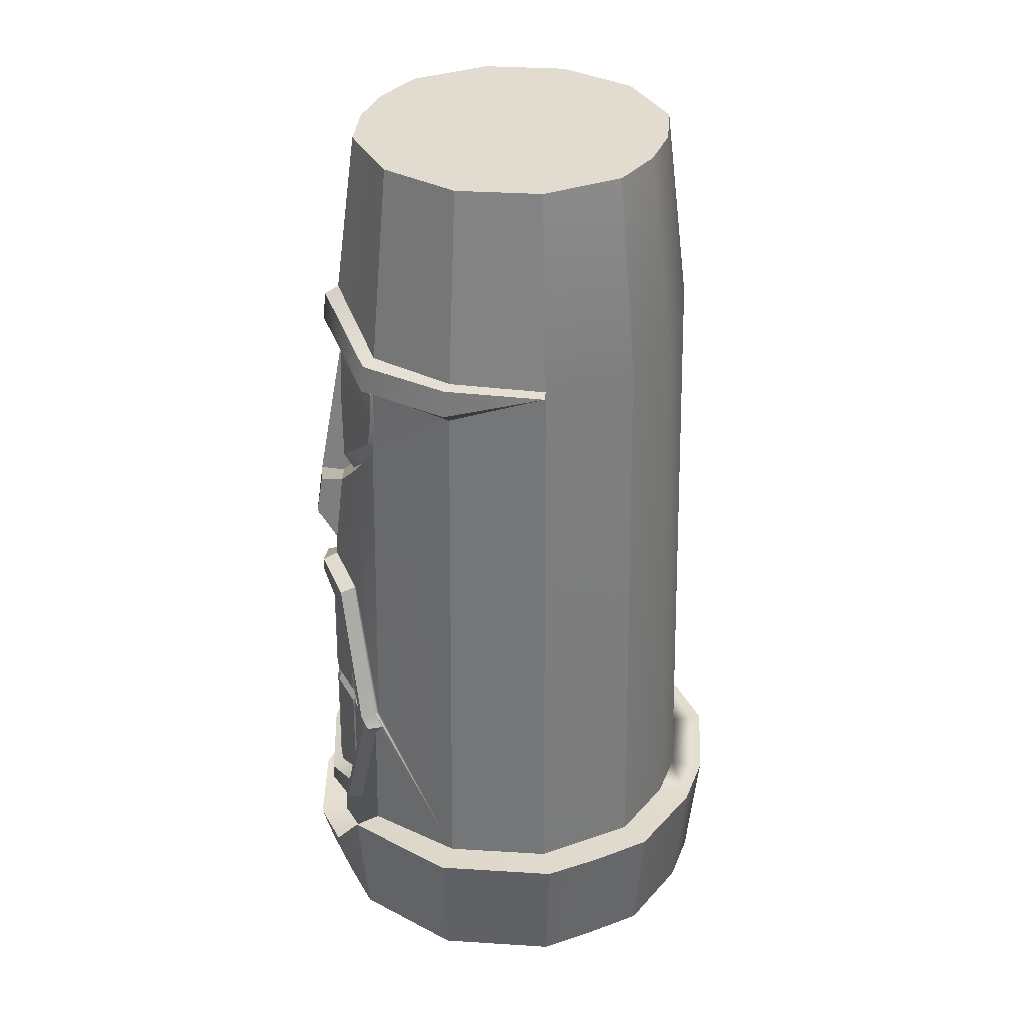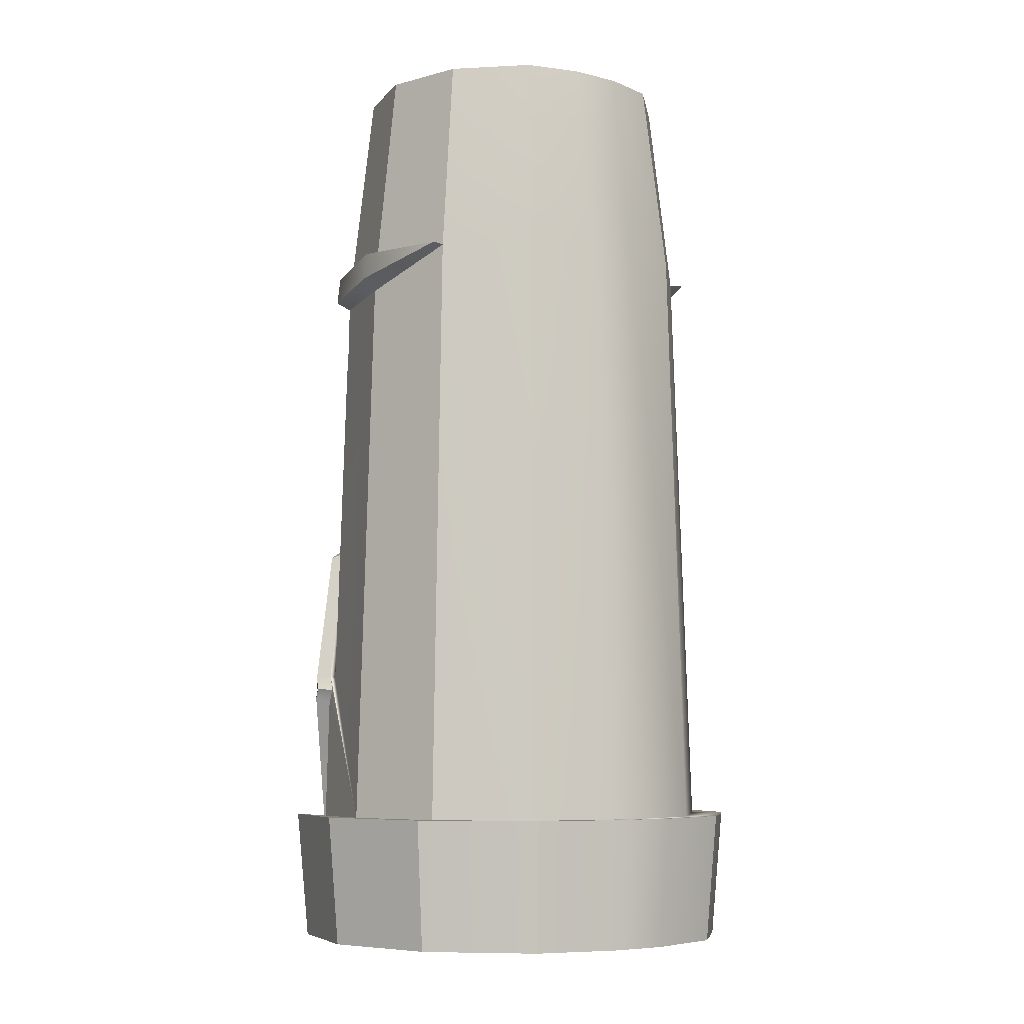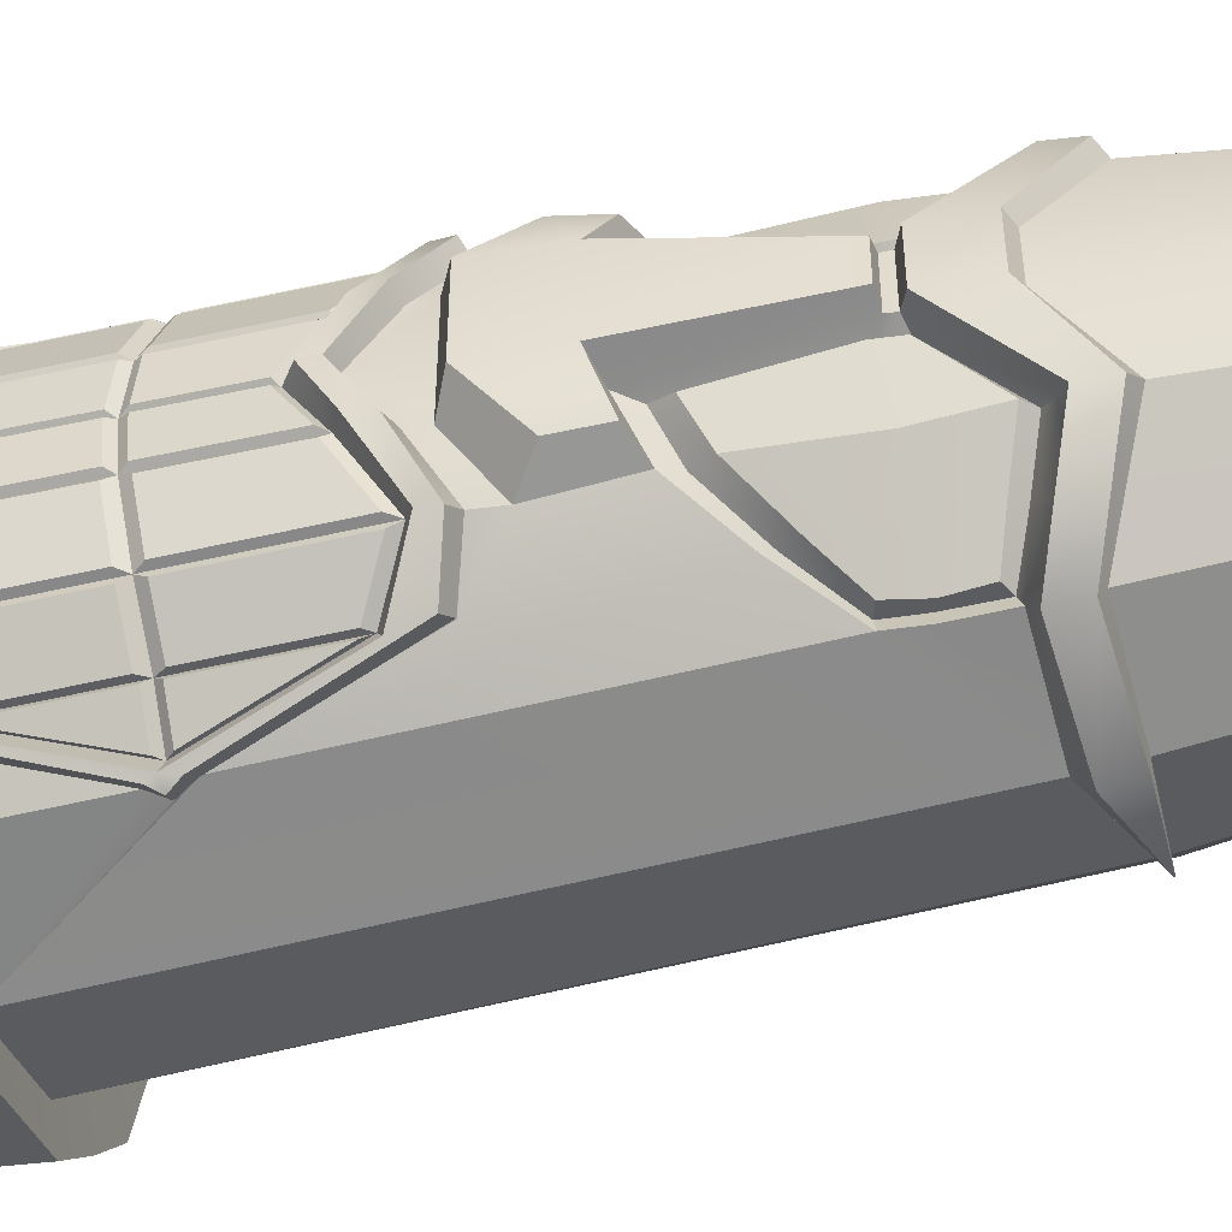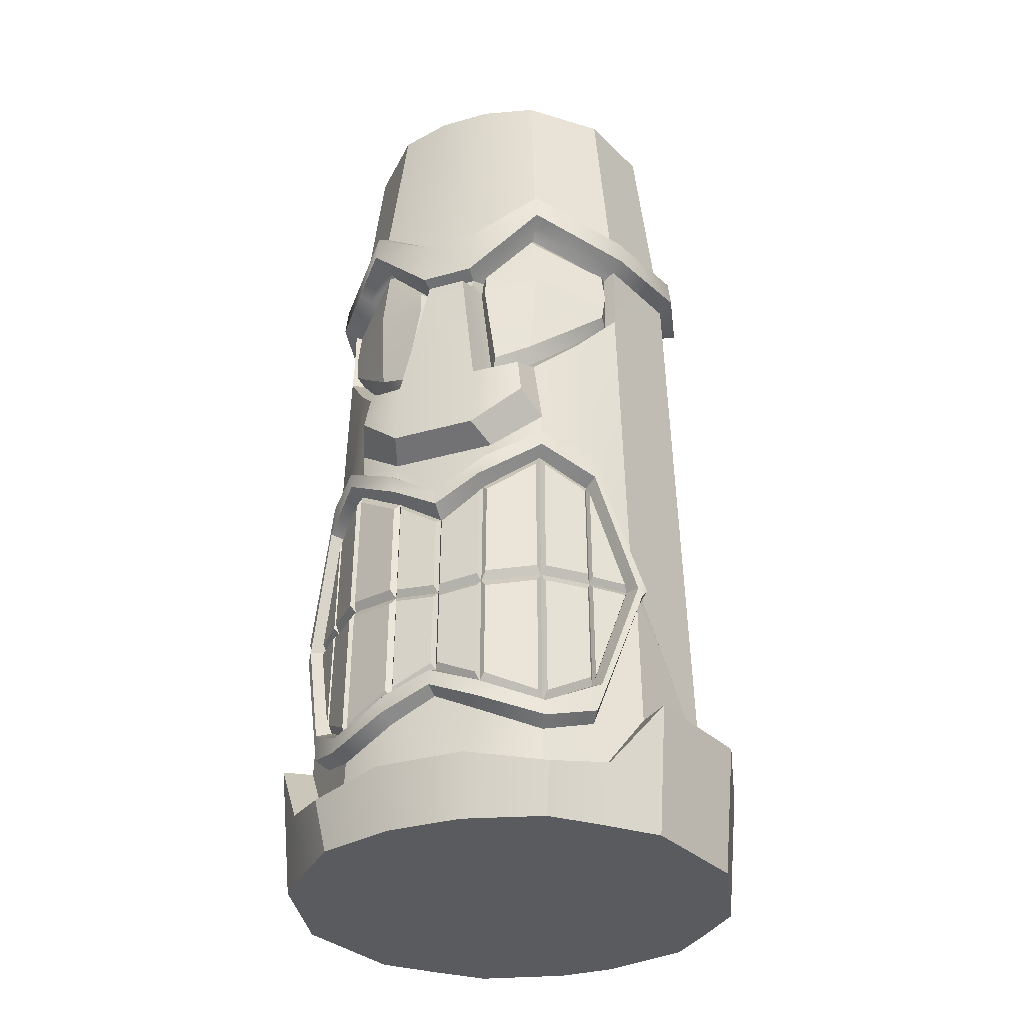
<metadata>
{"format":"obj","ext":"obj","renderer":"f3d","projection":"perspective","resolution":1024,"background":"white","views":[{"elev":34.4,"azim":-160.1,"up":"+Y"},{"elev":-6.7,"azim":-126.3,"up":"+Y"},{"elev":-48.6,"azim":105.1,"up":"+Z"},{"elev":-32.3,"azim":112.0,"up":"+Y"}]}
</metadata>
<code>
g default
v -3.182 0 -20.32
v -14.34 0 -31.45
v -29.61 0 -35.55
v -44.88 0 -31.46
v -56.05 0 -20.28
v -10.74 126.8 -15.91
v -18.71 126.8 -23.89
v -29.61 126.8 -26.81
v -40.51 126.8 -23.89
v -48.49 126.8 -15.91
v -29.61 94.57 -30.25
v -29.61 100.1 -29.82
v -42.12 99.55 -26.68
v -51.51 99.55 -17.66
v -8.13 104.8 -17.42
v -7.76 99.31 -17.63
v -17.21 99.82 -26.5
v -17 94.33 -26.87
v -59.24 0 -8.81
v 0 0 -10.03
v -50.45 126.8 -8.605
v -8.777 126.8 -8.602
v -5.746 98.1 -8.522
v -5.318 89.56 -8.519
v -29.6 96.21 -32.14
v -29.6 99.94 -31.72
v -16.28 99.15 -28.16
v -16.07 95.43 -28.53
v -42.6 99.59 -28.58
v -3.81 97.26 -8.724
v -3.382 90.49 -8.721
v -6.131 100 -18.55
v -6.5 103.8 -18.33
v -53.51 17.55 -18.81
v -43.41 17.55 -28.91
v -29.61 17.55 -32.66
v -16.18 37.76 -28.28
v -6.352 62.58 -18.99
v -3.695 57.7 -12.24
v -5.21 88.41 -8.374
v -16.95 88.41 -26.94
v -53.97 99.55 -8.486
v -16.57 84.53 -26.93
v -7.021 72.14 -17.51
v -4.453 69.49 -11.24
v -0.4753 68.75 -10.74
v 0.2769 59.68 -10.83
v -2.503 65.41 -17.29
v -3.171 70.73 -16.57
v -3.154 88.24 -7.703
v -11.27 57.42 -23.63
v -11.79 78 -22.56
v -12.38 96.82 -22.25
v -11.1 97.73 -23.54
v -11.39 101.5 -23.24
v -12.67 102.3 -21.96
v -14.73 126.8 -19.9
v -44.5 126.8 -19.9
v -46.88 99.55 -22.29
v -48.46 17.55 -23.86
v -50.57 0 -25.97
v -8.654 0 -25.96
v -14.72 36.19 -27.85
v -15.78 34.19 -28.98
v -17.08 36.03 -29.28
v -15.83 38.17 -28.88
v -10.56 20.72 -24.07
v -10.47 15.16 -24.16
v -5.438 17.07 -18.97
v -5.351 13.09 -19.02
v -2.628 20.14 -11.31
v -2.53 16.09 -11.14
v -5.938 55.28 -18.68
v -6.112 59.3 -18.79
v -10.93 51.95 -23.69
v -11.09 57.42 -23.65
v -2.538 19.09 -5.016
v -2.637 23.06 -5.016
v -3.245 50.64 -11.31
v -3.492 55.25 -11.78
v -3.238 46.62 -5.016
v -3.377 50.59 -5.016
v -13.75 36.04 -29.89
v -14.15 37.76 -30.27
v -9.317 56.71 -24.91
v -9.76 52.8 -25.49
v -14.1 34.87 -30.32
v -9.32 20.08 -25.87
v -8.694 16.07 -25.36
v -3.693 16.23 -20.11
v -3.575 14.11 -20.16
v -0.5115 19.37 -11.54
v -0.4992 17.06 -11.68
v -0.4891 21.96 -5.016
v -0.4356 19.86 -5.016
v -4.326 58.48 -19.99
v -4.22 56.33 -19.76
v -1.417 54.58 -12.34
v -1.162 51.64 -11.43
v -1.217 50.24 -5.016
v -1.167 48.2 -5.016
v -15.27 36.2 -30.67
v -2.3 7.987 -10.43
v -5.148 6.488 -19.14
v -10.31 7.52 -24.32
v -15.57 17.04 -29.33
v -56.26 17.55 -8.532
v -29.61 17.66 -37.16
v -13.52 17.66 -32.87
v 1.841 8.187 -11.07
v -1.623 6.713 -21.27
v -7.306 7.787 -27.3
v -45.67 17.66 -32.83
v -51.75 17.66 -27.16
v -57.43 17.66 -21.08
v -60.86 17.66 -9.082
v -13.53 95.82 -21.02
v -9.308 97.74 -16.66
v -7.293 90.12 -9.389
v -7.112 87.74 -9.167
v -12.98 78.95 -21.26
v -8.604 73.95 -16.47
v -6.432 71.75 -11.25
v -17.16 84.27 -25.12
v -17.51 88.24 -25.14
v -17.61 93.76 -25.1
v -7.711 88.42 -17.66
v -12.34 88.41 -22.29
v -12.23 94.56 -21.39
v -7.998 96.49 -16.85
v -5.897 90.04 -10.42
v -5.701 87.03 -10.24
v -11.78 81.16 -22.08
v -7.32 76.3 -16.88
v -5.168 74.08 -12.22
v -15.21 84.84 -25.43
v -15.81 88.78 -25.77
v -15.87 93.03 -25.28
v -2.937 34.84 -5.016
v -2.936 35.39 -11.31
v -5.688 36.18 -18.83
v -10.74 36.33 -23.88
v -2.516 49.53 -10.92
v -2.509 46.05 -5.462
v -2.249 35.84 -5.462
v -2.248 36.32 -10.92
v -5.519 37.38 -19.64
v -9.902 37.52 -24.02
v -10.06 51.05 -23.85
v -5.736 53.94 -19.51
v -2.483 36.64 -12.08
v -4.868 37.32 -18.6
v -5.085 53.88 -18.47
v -2.751 49.85 -12.08
v -10.42 37.18 -24.54
v -13.86 37.06 -27.98
v -10.58 50.72 -24.38
v -2.208 34 -5.47
v -2.207 34.47 -10.93
v -1.947 23.79 -5.47
v -1.94 21.26 -10.93
v -2.181 21.09 -12.1
v -4.616 18.43 -18.74
v -4.833 34.99 -18.61
v -2.448 34.31 -12.1
v -5.269 18.47 -19.78
v -9.706 21.63 -24.2
v -9.869 35.17 -24.04
v -5.486 35.03 -19.66
v -10.24 21.99 -24.73
v -13.84 35.4 -28
v -10.4 35.52 -24.56
v -8.13 104.8 7.387
v -12.67 102.3 11.93
v -14.73 126.8 9.871
v -10.74 126.8 5.882
v -17.21 99.82 16.47
v -29.61 100.1 19.79
v -29.61 126.8 16.78
v -18.71 126.8 13.86
v -42.12 99.55 16.65
v -40.51 126.8 13.86
v -46.88 99.55 12.26
v -51.51 99.55 7.628
v -48.49 126.8 5.882
v -44.5 126.8 9.871
v -53.97 99.55 -1.547
v -50.45 126.8 -1.427
v -8.777 126.8 -1.431
v -5.746 98.1 -1.51
v -59.24 0 -1.223
v -56.05 0 10.25
v -50.57 0 15.94
v -29.61 0 25.52
v -14.34 0 21.42
v -44.88 0 21.42
v -8.654 0 15.93
v -3.182 0 10.29
v 0 0 0
v -43.41 17.55 18.88
v -29.61 17.55 22.63
v -53.51 17.55 8.781
v -48.46 17.55 13.83
v -56.26 17.55 -1.501
v -5.351 13.09 8.992
v -2.53 16.09 1.107
v -2.3 7.987 0.3927
v -5.148 6.488 9.109
v -10.31 7.52 14.28
v -10.47 15.16 14.13
v -29.61 17.66 27.13
v -13.52 17.66 22.84
v -29.6 96.21 22.11
v -29.6 99.94 21.68
v -16.28 99.15 18.12
v -16.07 95.43 18.49
v -42.6 99.59 18.55
v -3.81 97.26 -1.308
v -3.382 90.49 -1.311
v -6.131 100 8.514
v -6.5 103.8 8.301
v -11.1 97.73 13.5
v -11.39 101.5 13.21
v -17 94.33 16.84
v -29.61 94.57 20.22
v -5.318 89.56 -1.513
v -7.76 99.31 7.6
v -12.38 96.82 12.22
v -16.95 88.41 16.91
v -7.711 88.42 7.628
v -12.34 88.41 12.25
v -12.23 94.56 11.36
v -7.998 96.49 6.817
v -5.897 90.04 0.3902
v -5.701 87.03 0.2115
v -5.21 88.41 -1.658
v -0.4753 68.75 0.7113
v 0.2769 59.68 0.8001
v -2.503 65.41 7.255
v -3.171 70.73 6.537
v -6.352 62.58 8.956
v -11.27 57.42 13.6
v -11.79 78 12.53
v -7.021 72.14 7.479
v -16.18 37.76 18.24
v -16.57 84.53 16.89
v -7.32 76.3 6.843
v -11.78 81.16 12.05
v -5.168 74.08 2.189
v -3.154 88.24 -2.329
v -3.695 57.7 2.21
v -4.453 69.49 1.204
v -6.112 59.3 8.759
v -11.09 57.42 13.62
v -3.492 55.25 1.746
v -2.516 49.53 0.8884
v -2.509 46.05 -4.571
v -2.249 35.84 -4.571
v -2.248 36.32 0.8884
v -5.519 37.38 9.605
v -9.902 37.52 13.99
v -10.06 51.05 13.82
v -5.736 53.94 9.48
v -2.483 36.64 2.051
v -4.868 37.32 8.563
v -5.085 53.88 8.438
v -2.751 49.85 2.051
v -15.83 38.17 18.85
v -15.21 84.84 15.4
v -15.81 88.78 15.74
v -15.87 93.03 15.25
v -15.78 34.19 18.95
v -15.57 17.55 19.3
v -10.42 37.18 14.51
v -13.86 37.06 17.95
v -10.58 50.72 14.34
v -13.75 36.04 19.86
v -14.15 37.76 20.23
v -9.317 56.71 14.88
v -9.76 52.8 15.46
v -14.1 34.87 20.29
v -9.32 20.08 15.84
v -8.694 16.07 15.33
v -3.693 16.23 10.07
v -3.575 14.11 10.13
v -0.5115 19.37 1.511
v -0.4992 17.06 1.648
v -4.326 58.48 9.959
v -4.22 56.33 9.724
v -1.417 54.58 2.31
v -1.162 51.64 1.394
v -15.27 36.2 20.63
v -10.93 51.95 13.66
v -14.72 36.19 17.82
v -10.56 20.72 14.04
v -5.438 17.07 8.941
v -2.628 20.14 1.283
v -5.938 55.28 8.652
v -3.245 50.64 1.283
v -17.08 36.03 19.25
v 1.841 8.187 1.036
v -1.623 6.713 11.24
v -7.306 7.787 17.27
v -45.67 17.66 22.8
v -51.75 17.66 17.12
v -57.43 17.66 11.04
v -60.86 17.66 -0.9503
v -9.308 97.74 6.629
v -13.53 95.82 10.99
v -7.112 87.74 -0.8651
v -7.293 90.12 -0.6431
v -12.98 78.95 11.23
v -8.604 73.95 6.433
v -6.432 71.75 1.218
v -17.16 84.27 15.09
v -17.51 88.24 15.11
v -17.61 93.76 15.07
v -2.207 34.47 0.8965
v -2.208 34 -4.562
v -1.947 23.79 -4.562
v -1.94 21.26 0.8965
v -2.181 21.09 2.067
v -4.616 18.43 8.705
v -4.833 34.99 8.579
v -2.448 34.31 2.067
v -5.269 18.47 9.75
v -9.706 21.63 14.17
v -9.869 35.17 14
v -5.486 35.03 9.624
v -10.24 21.99 14.69
v -13.84 35.4 17.97
v -10.4 35.52 14.53
v -2.936 35.39 1.283
v -5.688 36.18 8.797
v -10.74 36.33 13.85
g JC_LuauKit_TikiTotem_II
f 15 56 57 6
f 17 12 8 7
f 12 13 9 8
f 59 14 10 58
f 14 42 21 10
f 22 23 15 6
f 3 19 5
f 3 5 61
f 62 1 3
f 1 20 3
f 179 10 21
f 179 58 10
f 8 9 179 7
f 57 179 6
f 6 179 22
f 70 72 103 104
f 104 105 68 70
f 2 3 108 109
f 25 26 27 28
f 26 25 29
f 30 31 32 33
f 33 32 54 55
f 19 3 191
f 3 20 199
f 103 72 77 206 207
f 179 21 188
f 21 42 187 188
f 22 179 189
f 23 22 189 190
f 31 30 218 219
f 12 17 27 26
f 18 11 25 28
f 11 13 29 25
f 13 12 26 29
f 24 16 32 31
f 15 23 30 33
f 16 53 54 32
f 56 15 33 55
f 30 23 190 218
f 24 31 219 226
f 41 11 18
f 127 128 129 130
f 131 132 127 130
f 40 24 226 236
f 46 47 48 49
f 38 51 52 44
f 37 36 11 43
f 36 35 13 11
f 60 34 14 59
f 34 107 42 14
f 42 107 204 187
f 47 46 237 238
f 43 11 41
f 134 133 128 127
f 132 135 134 127
f 46 50 250 237
f 39 38 48 47
f 38 44 49 48
f 44 45 46 49
f 39 47 238 251
f 45 40 50 46
f 50 40 236 250
f 74 76 51 38
f 39 80 74 38
f 82 80 39 251 255
f 143 144 145 146
f 147 148 149 150
f 151 152 153 154
f 76 66 37 51
f 52 51 37 43
f 128 133 136 137
f 129 128 137 138
f 54 53 18 28
f 55 54 28 27
f 17 56 55 27
f 57 56 17 7
f 7 179 57
f 179 9 58
f 13 59 58 9
f 35 60 59 13
f 3 61 4
f 2 62 3
f 64 68 105 106
f 66 36 37
f 155 156 157
f 83 84 85 86
f 87 83 88 89
f 89 88 90 91
f 91 90 92 93
f 93 92 94 95
f 96 97 86 85
f 97 96 98 99
f 99 98 100 101
f 83 87 102 84
f 66 76 85 84
f 75 63 83 86
f 83 63 67 88
f 68 64 87 89
f 88 67 69 90
f 70 68 89 91
f 90 69 71 92
f 72 70 91 93
f 92 71 78 94
f 95 77 72 93
f 73 75 86 97
f 85 76 74 96
f 96 74 80 98
f 79 73 97 99
f 98 80 82 100
f 101 81 79 99
f 87 64 65 102
f 66 84 102 65
f 20 110 301 199
f 111 110 20 1
f 1 62 112 111
f 109 112 62 2
f 3 4 113 108
f 4 61 114 113
f 61 5 115 114
f 5 19 116 115
f 116 19 191 307
f 64 36 65
f 66 65 36
f 106 36 64
f 36 106 109 108
f 110 103 207 301
f 104 103 110 111
f 105 104 111 112
f 106 105 112 109
f 35 36 108 113
f 60 35 113 114
f 34 60 114 115
f 107 34 115 116
f 53 16 118 117
f 24 40 120 119
f 16 24 119 118
f 44 52 121 122
f 40 45 123 120
f 45 44 122 123
f 52 43 124 121
f 43 41 125 124
f 41 18 126 125
f 18 53 117 126
f 117 118 130 129
f 119 120 132 131
f 118 119 131 130
f 122 121 133 134
f 120 123 135 132
f 123 122 134 135
f 121 124 136 133
f 124 125 137 136
f 125 126 138 137
f 126 117 129 138
f 159 158 160 161
f 162 163 164 165
f 166 167 168 169
f 170 171 172
f 79 81 144 143
f 81 139 145 144
f 139 140 146 145
f 140 79 143 146
f 141 142 148 147
f 142 75 149 148
f 75 73 150 149
f 73 141 147 150
f 140 141 152 151
f 141 73 153 152
f 73 79 154 153
f 79 140 151 154
f 142 63 156 155
f 63 75 157 156
f 75 142 155 157
f 140 139 158 159
f 139 78 160 158
f 78 71 161 160
f 71 140 159 161
f 71 69 163 162
f 69 141 164 163
f 141 140 165 164
f 140 71 162 165
f 69 67 167 166
f 67 142 168 167
f 142 141 169 168
f 141 69 166 169
f 67 63 171 170
f 63 142 172 171
f 142 67 170 172
f 173 176 175 174
f 177 180 179 178
f 178 179 182 181
f 183 186 185 184
f 184 185 188 187
f 189 176 173 190
f 3 192 191
f 3 193 192
f 194 196 3 195
f 197 3 198
f 198 3 199
f 179 188 185
f 179 185 186
f 175 176 179
f 176 189 179
f 205 208 207 206
f 208 205 210 209
f 195 212 211 194
f 213 216 215 214
f 214 217 213
f 218 221 220 219
f 221 223 222 220
f 178 214 215 177
f 224 216 213 225
f 225 213 217 181
f 181 217 214 178
f 226 219 220 227
f 173 221 218 190
f 227 220 222 228
f 174 223 221 173
f 229 224 225
f 230 233 232 231
f 234 233 230 235
f 237 240 239 238
f 241 244 243 242
f 245 246 225 201
f 201 225 181 200
f 203 183 184 202
f 202 184 187 204
f 246 229 225
f 247 230 231 248
f 235 230 247 249
f 251 238 239 241
f 241 239 240 244
f 244 240 237 252
f 252 237 250 236
f 253 241 242 254
f 251 241 253 255
f 256 259 258 257
f 260 263 262 261
f 264 267 266 265
f 254 242 245 268
f 243 246 245 242
f 231 270 269 248
f 232 271 270 231
f 222 216 224 228
f 223 215 216 222
f 177 215 223 174
f 175 180 177 174
f 180 175 179
f 179 186 182
f 181 182 186 183
f 200 181 183 203
f 3 196 193
f 195 3 197
f 272 273 209 210
f 268 245 201
f 274 276 275
f 277 280 279 278
f 281 283 282 277
f 283 285 284 282
f 285 287 286 284
f 287 95 94 286
f 288 279 280 289
f 289 291 290 288
f 291 101 100 290
f 277 278 292 281
f 268 278 279 254
f 293 280 277 294
f 277 282 295 294
f 210 283 281 272
f 282 284 296 295
f 205 285 283 210
f 284 286 297 296
f 206 287 285 205
f 286 94 78 297
f 95 287 206 77
f 298 289 280 293
f 279 288 253 254
f 288 290 255 253
f 299 291 289 298
f 290 100 82 255
f 101 291 299 81
f 281 292 300 272
f 268 300 292 278
f 302 198 199 301
f 198 302 303 197
f 212 195 197 303
f 194 211 304 196
f 196 304 305 193
f 193 305 306 192
f 192 306 307 191
f 272 300 201
f 268 201 300
f 273 272 201
f 201 211 212 273
f 208 302 301 207
f 209 303 302 208
f 273 212 303 209
f 200 304 211 201
f 203 305 304 200
f 202 306 305 203
f 204 307 306 202
f 116 307 204 107
f 228 309 308 227
f 226 311 310 236
f 227 308 311 226
f 244 313 312 243
f 236 310 314 252
f 252 314 313 244
f 243 312 315 246
f 246 315 316 229
f 229 316 317 224
f 224 317 309 228
f 309 232 233 308
f 311 234 235 310
f 308 233 234 311
f 313 247 248 312
f 310 235 249 314
f 314 249 247 313
f 312 248 269 315
f 315 269 270 316
f 316 270 271 317
f 317 271 232 309
f 318 321 320 319
f 322 325 324 323
f 326 329 328 327
f 330 332 331
f 299 256 257 81
f 81 257 258 139
f 139 258 259 333
f 333 259 256 299
f 334 260 261 335
f 335 261 262 293
f 293 262 263 298
f 298 263 260 334
f 333 264 265 334
f 334 265 266 298
f 298 266 267 299
f 299 267 264 333
f 335 274 275 294
f 294 275 276 293
f 293 276 274 335
f 333 318 319 139
f 139 319 320 78
f 78 320 321 297
f 297 321 318 333
f 297 322 323 296
f 296 323 324 334
f 334 324 325 333
f 333 325 322 297
f 296 326 327 295
f 295 327 328 335
f 335 328 329 334
f 334 329 326 296
f 295 330 331 294
f 294 331 332 335
f 335 332 330 295

</code>
